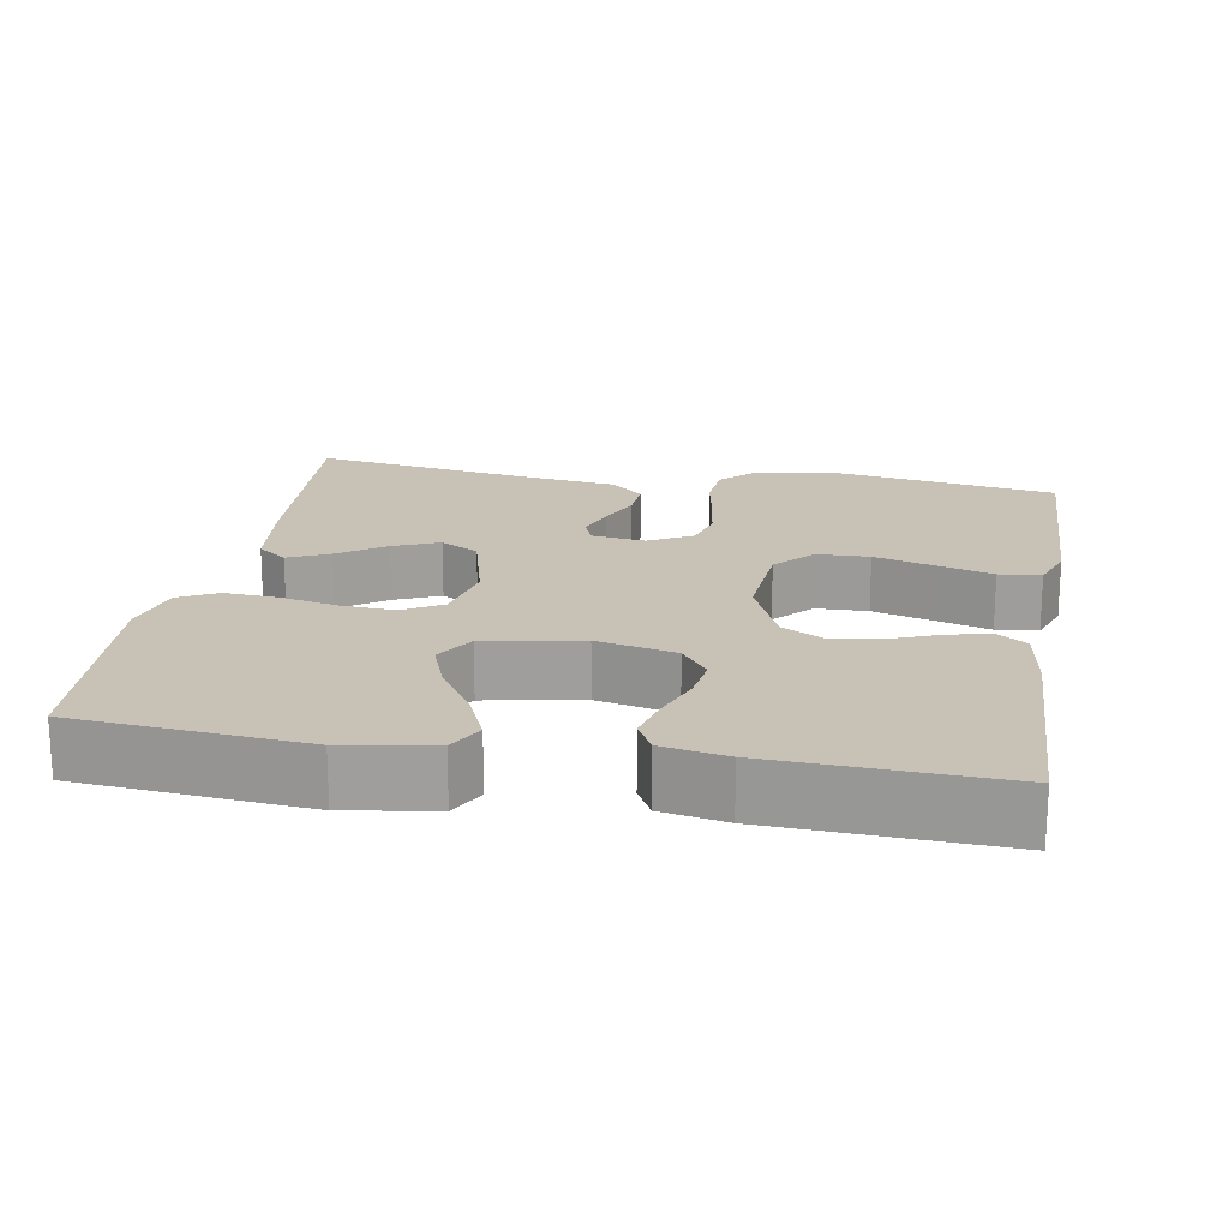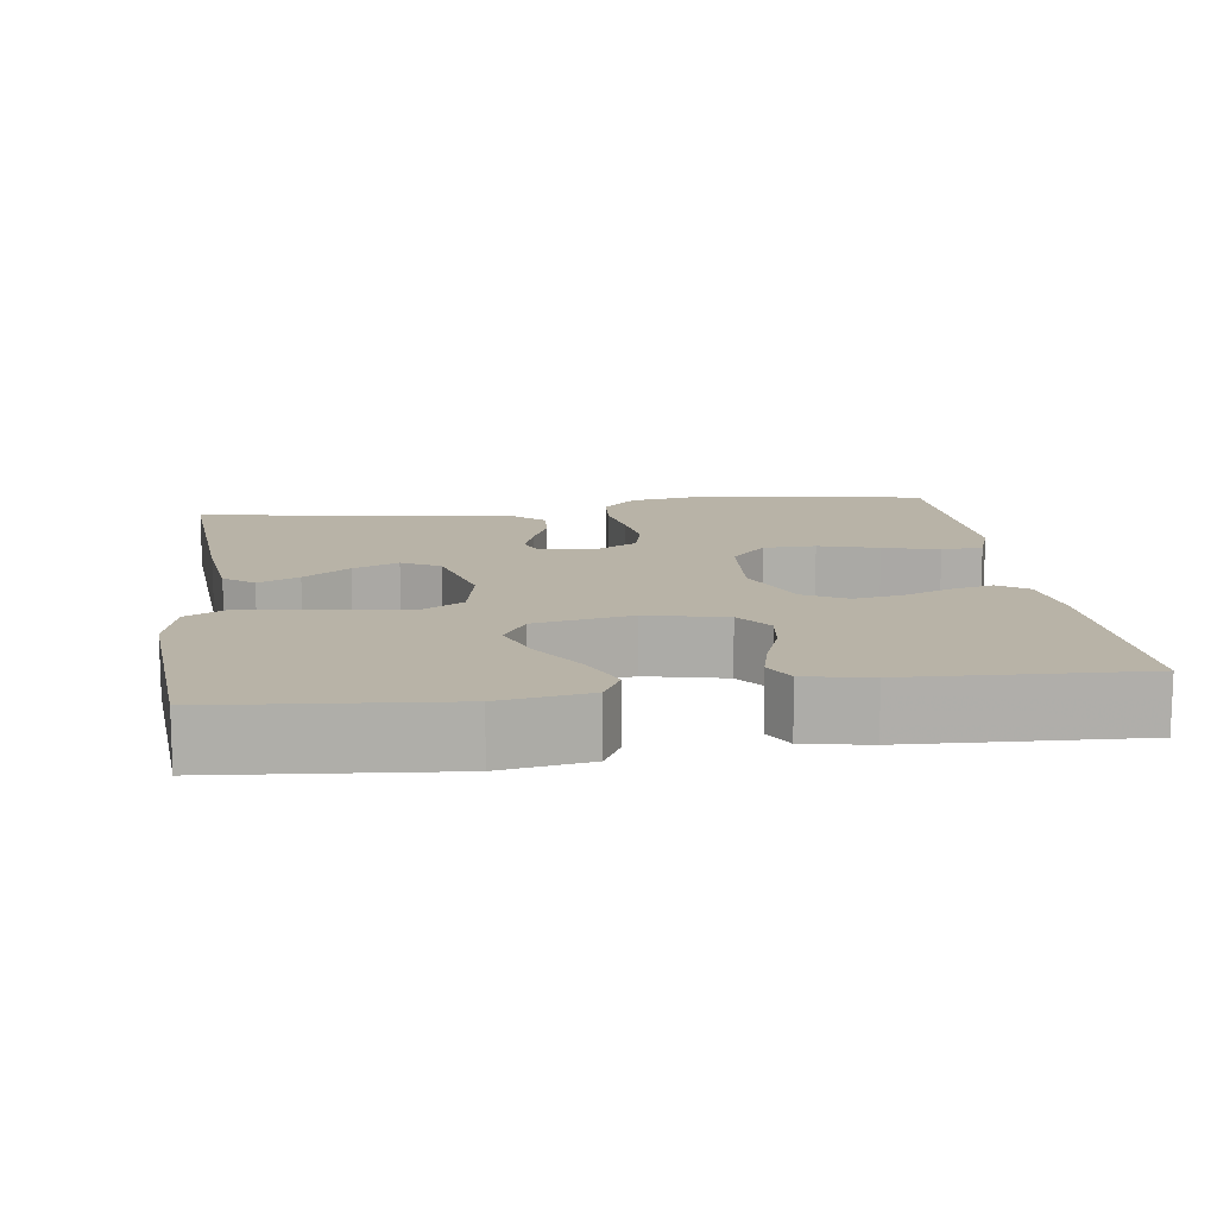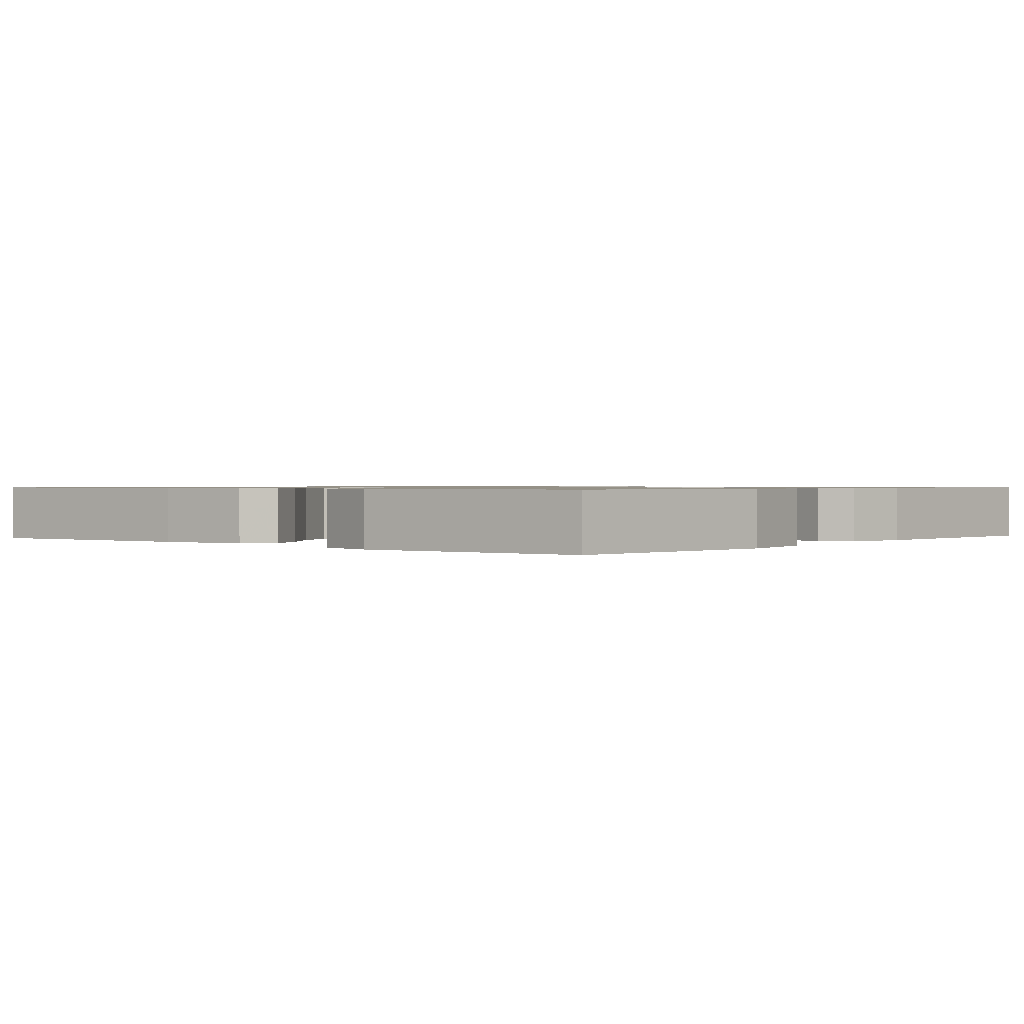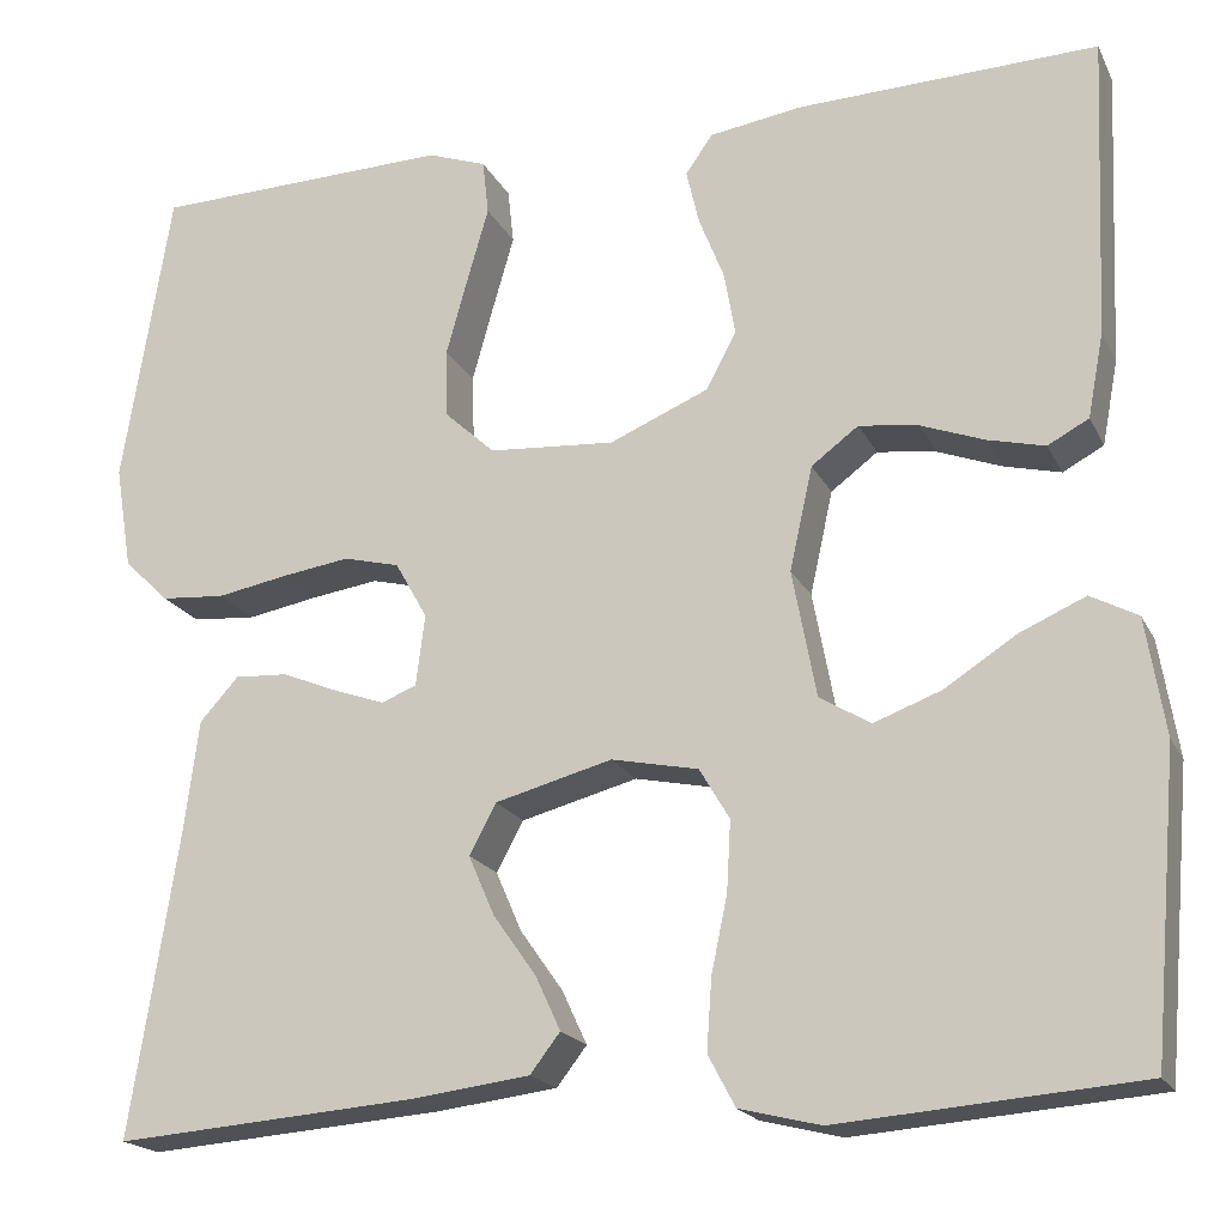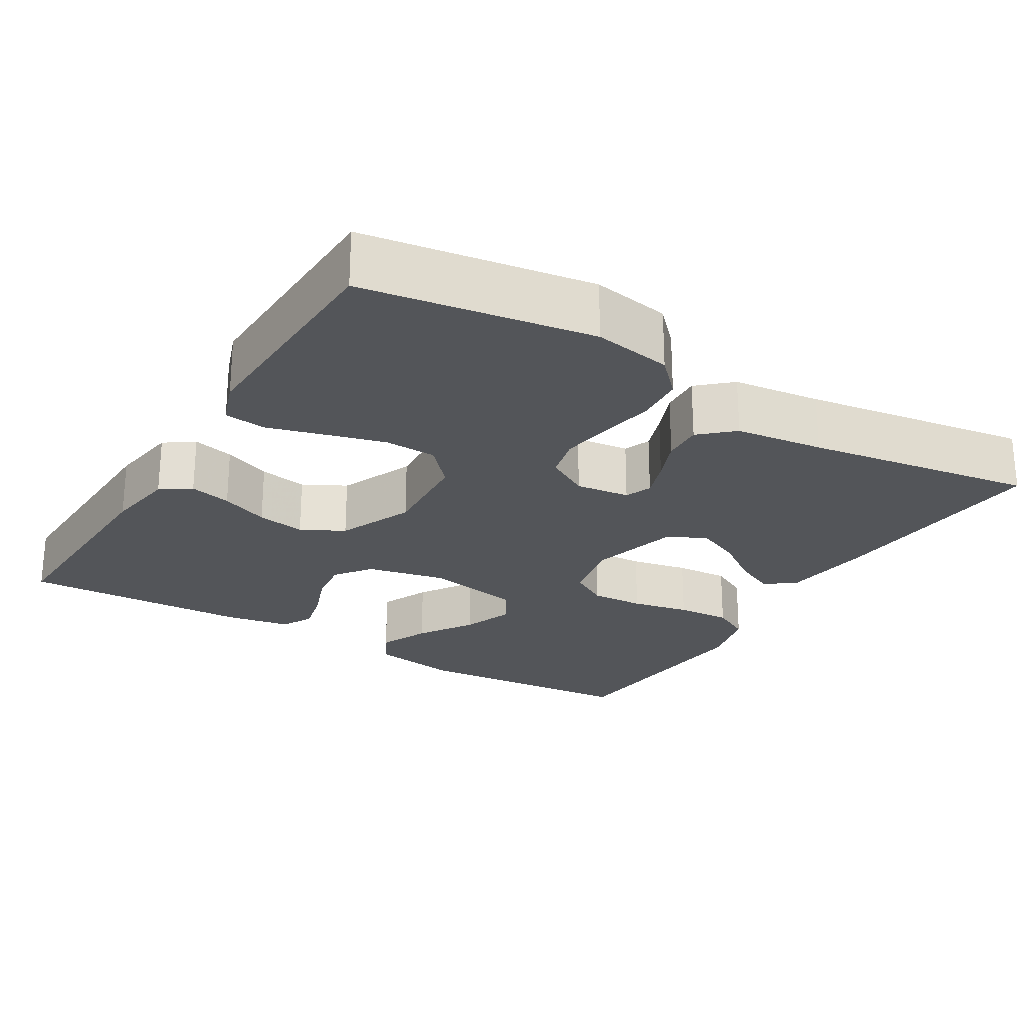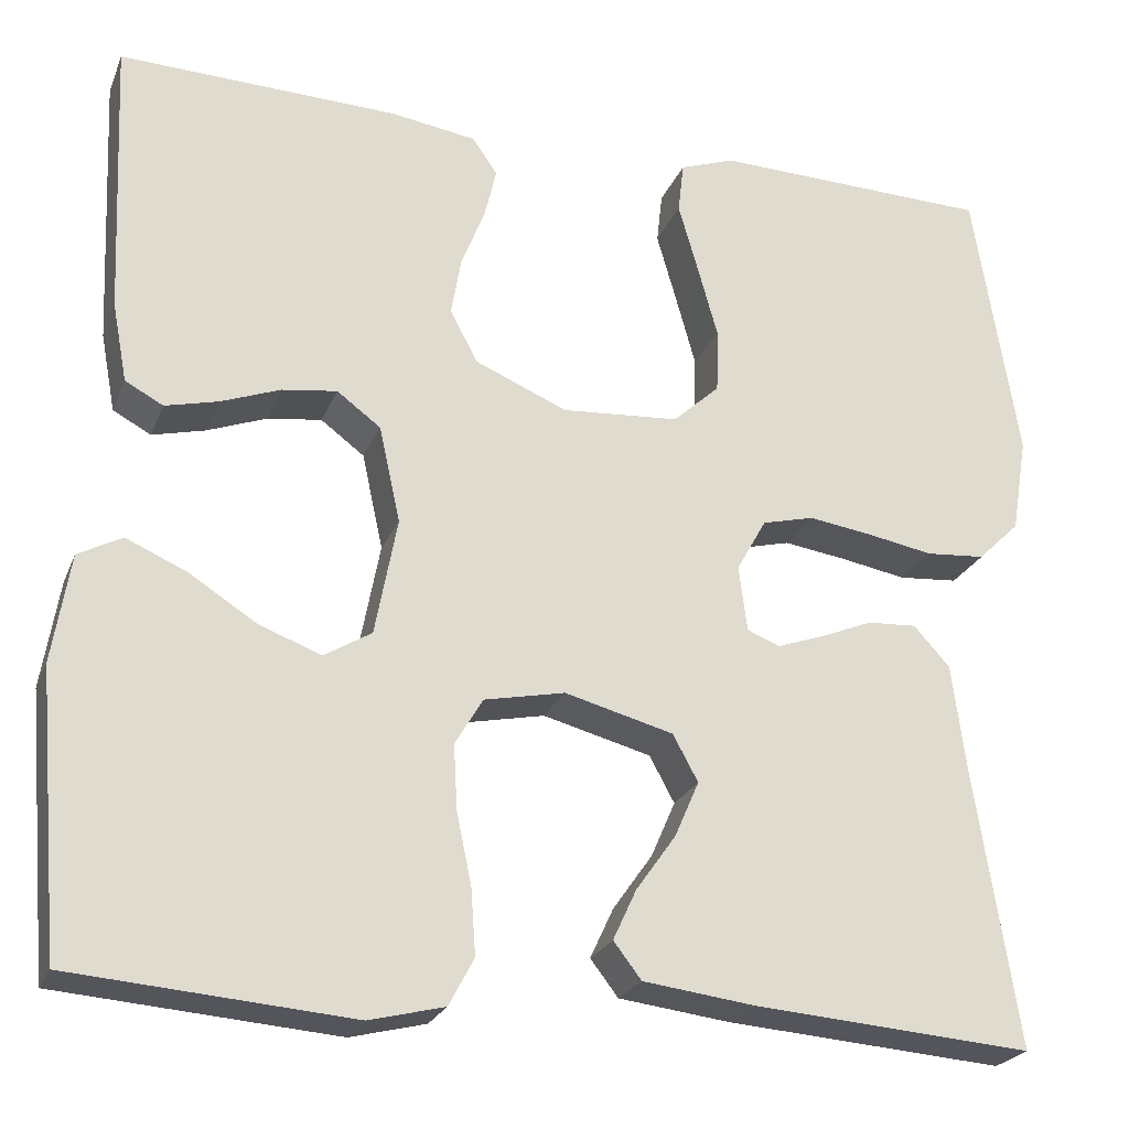
<metadata>
{"format":"obj","ext":"obj","renderer":"f3d","projection":"perspective","resolution":1024,"background":"white","views":[{"elev":19.0,"azim":-80.0,"up":"+Y"},{"elev":12.8,"azim":-97.7,"up":"+Y"},{"elev":0.9,"azim":-140.0,"up":"+Y"},{"elev":-19.2,"azim":-160.1,"up":"+Z"},{"elev":-24.4,"azim":58.7,"up":"+Y"},{"elev":-23.7,"azim":-18.4,"up":"+Z"}]}
</metadata>
<code>
v -0.5 0.07 -0.5
v -0.526 0.07 -0.2
v -0.507 0.07 -0.083
v -0.46 0.07 -0.058
v -0.394 0.07 -0.087
v -0.322 0.07 -0.133
v -0.255 0.07 -0.158
v -0.204 0.07 -0.127
v -0.18 0.07 0
v -0.203 0.07 0.104
v -0.25 0.07 0.139
v -0.309 0.07 0.131
v -0.373 0.07 0.107
v -0.43 0.07 0.093
v -0.471 0.07 0.115
v -0.487 0.07 0.2
v -0.5 0.07 0.5
v -0.2 0.07 0.49
v -0.107 0.07 0.476
v -0.08 0.07 0.437
v -0.093 0.07 0.382
v -0.118 0.07 0.319
v -0.129 0.07 0.255
v -0.099 0.07 0.199
v 0 0.07 0.157
v 0.126 0.07 0.166
v 0.176 0.07 0.212
v 0.178 0.07 0.281
v 0.156 0.07 0.36
v 0.135 0.07 0.433
v 0.141 0.07 0.488
v 0.2 0.07 0.509
v 0.5 0.07 0.5
v 0.548 0.07 0.2
v 0.531 0.07 0.097
v 0.486 0.07 0.053
v 0.422 0.07 0.048
v 0.351 0.07 0.061
v 0.283 0.07 0.071
v 0.227 0.07 0.057
v 0.195 0.07 0
v 0.204 0.07 -0.071
v 0.239 0.07 -0.085
v 0.29 0.07 -0.067
v 0.346 0.07 -0.044
v 0.399 0.07 -0.041
v 0.438 0.07 -0.084
v 0.453 0.07 -0.2
v 0.5 0.07 -0.5
v 0.2 0.07 -0.477
v 0.08 0.07 -0.462
v 0.05 0.07 -0.423
v 0.075 0.07 -0.369
v 0.118 0.07 -0.308
v 0.144 0.07 -0.248
v 0.117 0.07 -0.198
v 0 0.07 -0.167
v -0.087 0.07 -0.185
v -0.117 0.07 -0.236
v -0.113 0.07 -0.306
v -0.097 0.07 -0.382
v -0.092 0.07 -0.453
v -0.119 0.07 -0.504
v -0.2 0.07 -0.524
v -0.5 0 -0.5
v -0.526 0 -0.2
v -0.507 0 -0.083
v -0.46 0 -0.058
v -0.394 0 -0.087
v -0.322 0 -0.133
v -0.255 0 -0.158
v -0.204 0 -0.127
v -0.18 0 0
v -0.203 0 0.104
v -0.25 0 0.139
v -0.309 0 0.131
v -0.373 0 0.107
v -0.43 0 0.093
v -0.471 0 0.115
v -0.487 0 0.2
v -0.5 0 0.5
v -0.2 0 0.49
v -0.107 0 0.476
v -0.08 0 0.437
v -0.093 0 0.382
v -0.118 0 0.319
v -0.129 0 0.255
v -0.099 0 0.199
v 0 0 0.157
v 0.126 0 0.166
v 0.176 0 0.212
v 0.178 0 0.281
v 0.156 0 0.36
v 0.135 0 0.433
v 0.141 0 0.488
v 0.2 0 0.509
v 0.5 0 0.5
v 0.548 0 0.2
v 0.531 0 0.097
v 0.486 0 0.053
v 0.422 0 0.048
v 0.351 0 0.061
v 0.283 0 0.071
v 0.227 0 0.057
v 0.195 0 0
v 0.204 0 -0.071
v 0.239 0 -0.085
v 0.29 0 -0.067
v 0.346 0 -0.044
v 0.399 0 -0.041
v 0.438 0 -0.084
v 0.453 0 -0.2
v 0.5 0 -0.5
v 0.2 0 -0.477
v 0.08 0 -0.462
v 0.05 0 -0.423
v 0.075 0 -0.369
v 0.118 0 -0.308
v 0.144 0 -0.248
v 0.117 0 -0.198
v 0 0 -0.167
v -0.087 0 -0.185
v -0.117 0 -0.236
v -0.113 0 -0.306
v -0.097 0 -0.382
v -0.092 0 -0.453
v -0.119 0 -0.504
v -0.2 0 -0.524
f 60 61 62 63
f 59 60 63 64
f 51 52 53 54
f 51 54 55
f 48 49 50 51
f 48 51 55
f 47 48 55 56
f 44 45 46 47
f 43 44 47 56
f 35 36 37 38
f 35 38 39
f 34 35 39
f 33 34 39 40
f 29 30 31 32
f 28 29 32 33
f 27 28 33 40
f 19 20 21 22
f 19 22 23
f 18 19 23
f 17 18 23
f 16 17 23 24
f 12 13 14 15
f 11 12 15 16
f 3 4 5 6
f 3 6 7
f 2 3 7
f 59 64 1 2
f 58 59 2 7
f 57 58 7 8
f 42 43 56 57
f 41 42 57 8
f 26 27 40 41
f 25 26 41 8
f 11 16 24 25
f 10 11 25
f 9 10 25
f 8 9 25
f 127 126 125 124
f 128 127 124 123
f 118 117 116 115
f 119 118 115
f 115 114 113 112
f 119 115 112
f 120 119 112 111
f 111 110 109 108
f 120 111 108 107
f 102 101 100 99
f 103 102 99
f 103 99 98
f 104 103 98 97
f 96 95 94 93
f 97 96 93 92
f 104 97 92 91
f 86 85 84 83
f 87 86 83
f 87 83 82
f 87 82 81
f 88 87 81 80
f 79 78 77 76
f 80 79 76 75
f 70 69 68 67
f 71 70 67
f 71 67 66
f 66 65 128 123
f 71 66 123 122
f 72 71 122 121
f 121 120 107 106
f 72 121 106 105
f 105 104 91 90
f 72 105 90 89
f 89 88 80 75
f 89 75 74
f 89 74 73
f 89 73 72
f 1 65 66 2
f 2 66 67 3
f 3 67 68 4
f 4 68 69 5
f 5 69 70 6
f 6 70 71 7
f 7 71 72 8
f 8 72 73 9
f 9 73 74 10
f 10 74 75 11
f 11 75 76 12
f 12 76 77 13
f 13 77 78 14
f 14 78 79 15
f 15 79 80 16
f 16 80 81 17
f 17 81 82 18
f 18 82 83 19
f 19 83 84 20
f 20 84 85 21
f 21 85 86 22
f 22 86 87 23
f 23 87 88 24
f 24 88 89 25
f 25 89 90 26
f 26 90 91 27
f 27 91 92 28
f 28 92 93 29
f 29 93 94 30
f 30 94 95 31
f 31 95 96 32
f 32 96 97 33
f 33 97 98 34
f 34 98 99 35
f 35 99 100 36
f 36 100 101 37
f 37 101 102 38
f 38 102 103 39
f 39 103 104 40
f 40 104 105 41
f 41 105 106 42
f 42 106 107 43
f 43 107 108 44
f 44 108 109 45
f 45 109 110 46
f 46 110 111 47
f 47 111 112 48
f 48 112 113 49
f 49 113 114 50
f 50 114 115 51
f 51 115 116 52
f 52 116 117 53
f 53 117 118 54
f 54 118 119 55
f 55 119 120 56
f 56 120 121 57
f 57 121 122 58
f 58 122 123 59
f 59 123 124 60
f 60 124 125 61
f 61 125 126 62
f 62 126 127 63
f 63 127 128 64
f 64 128 65 1

</code>
